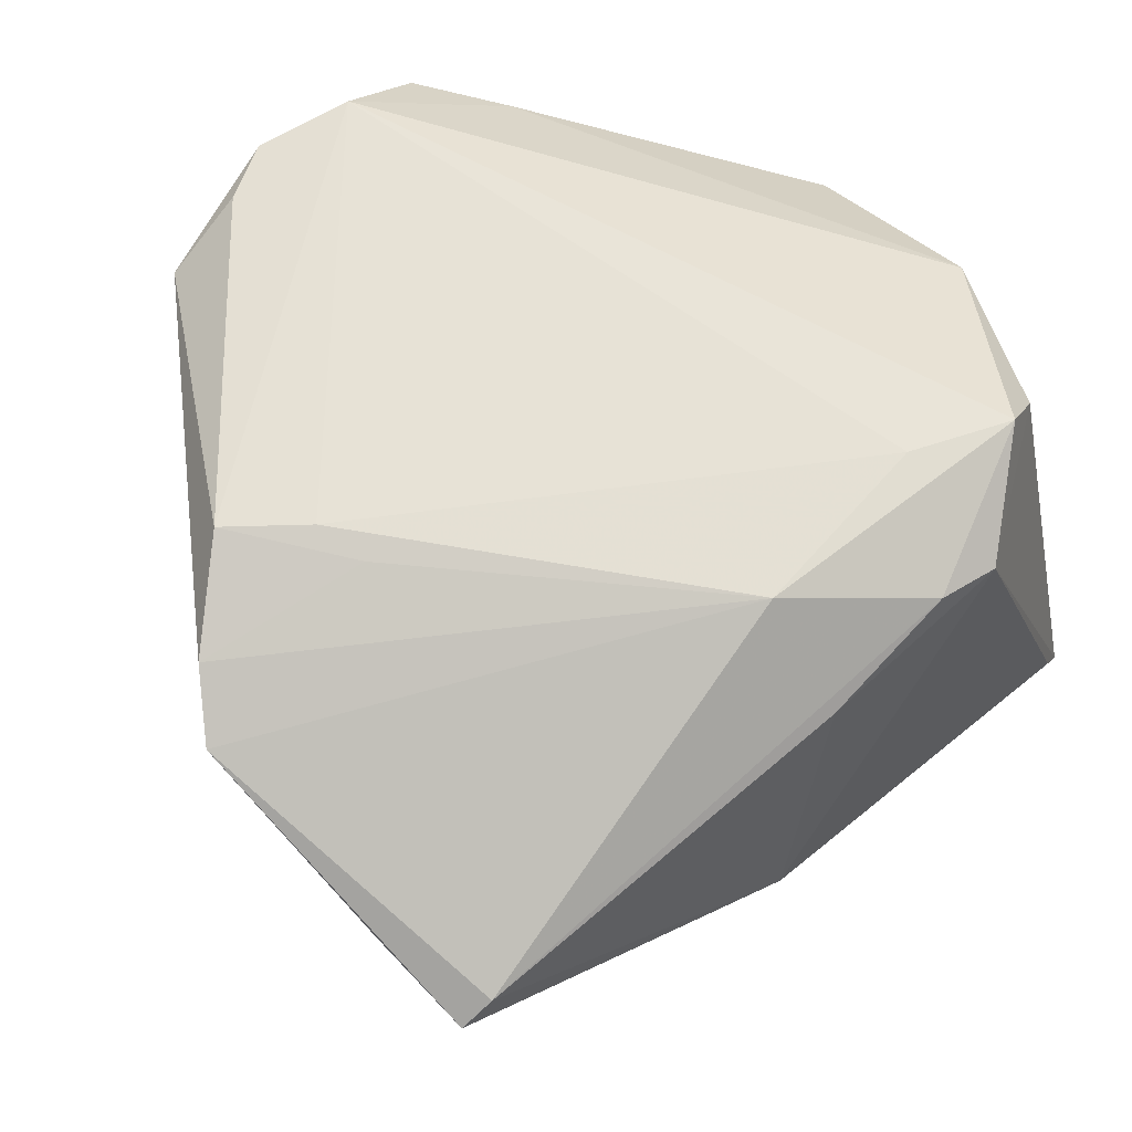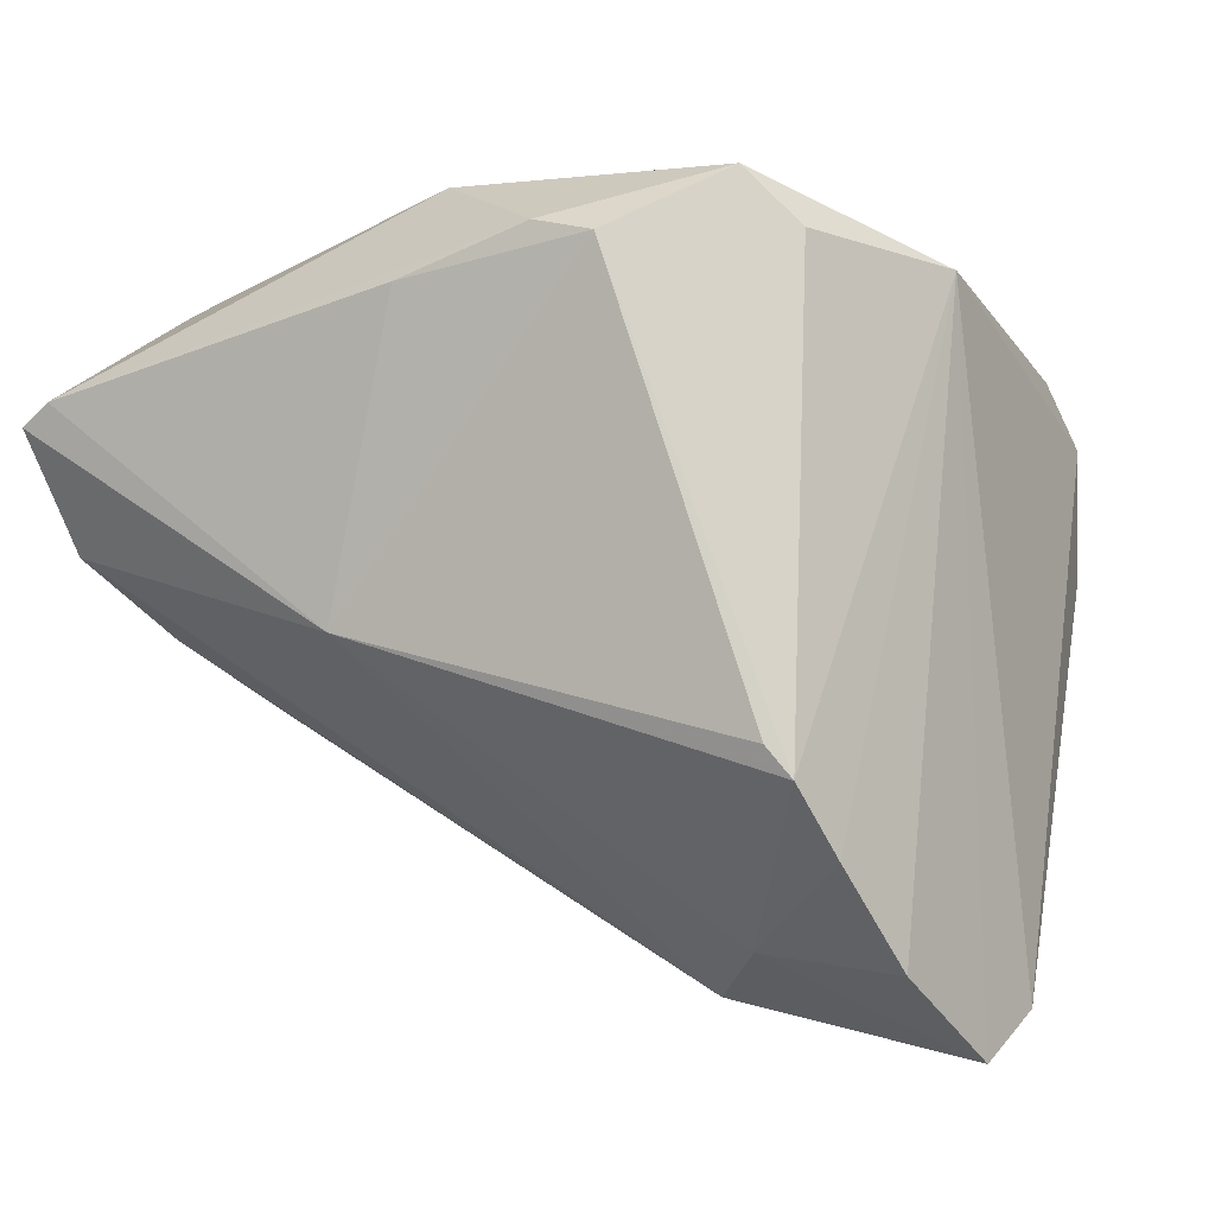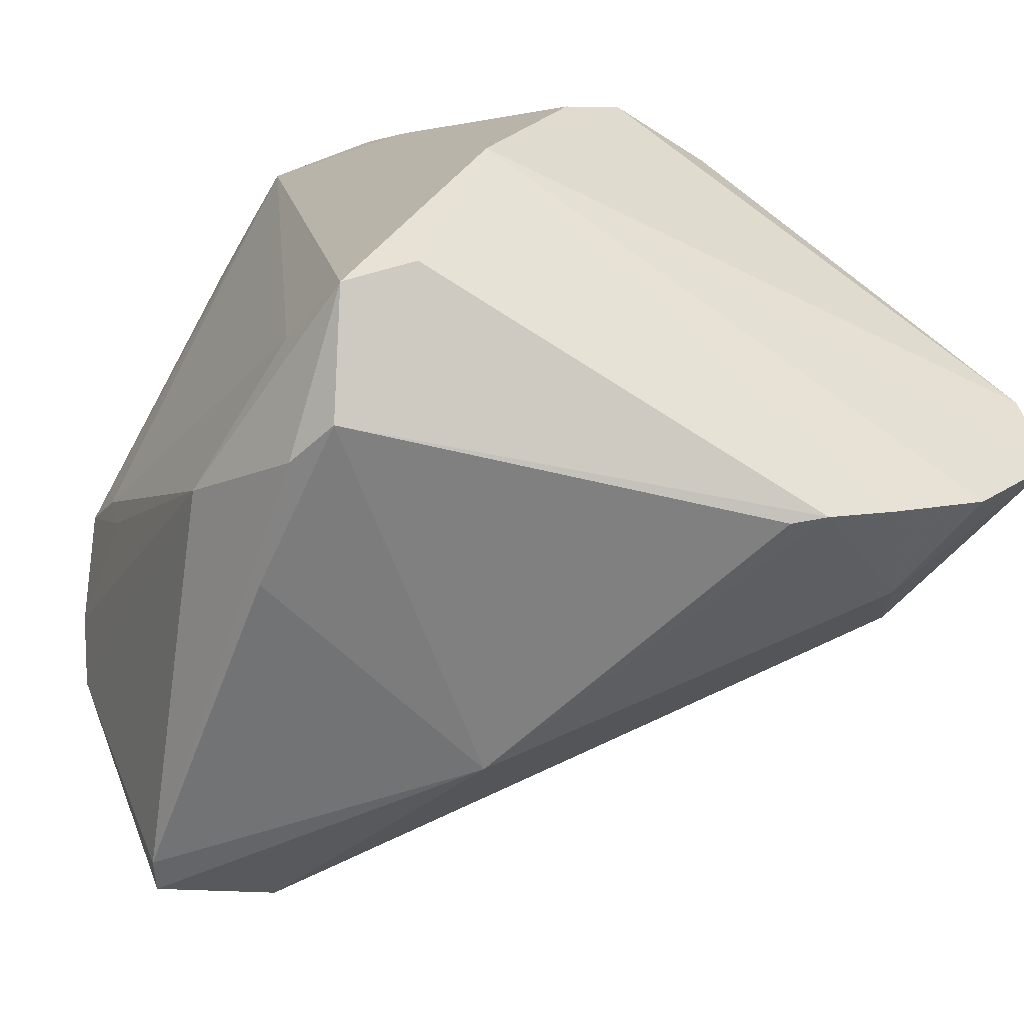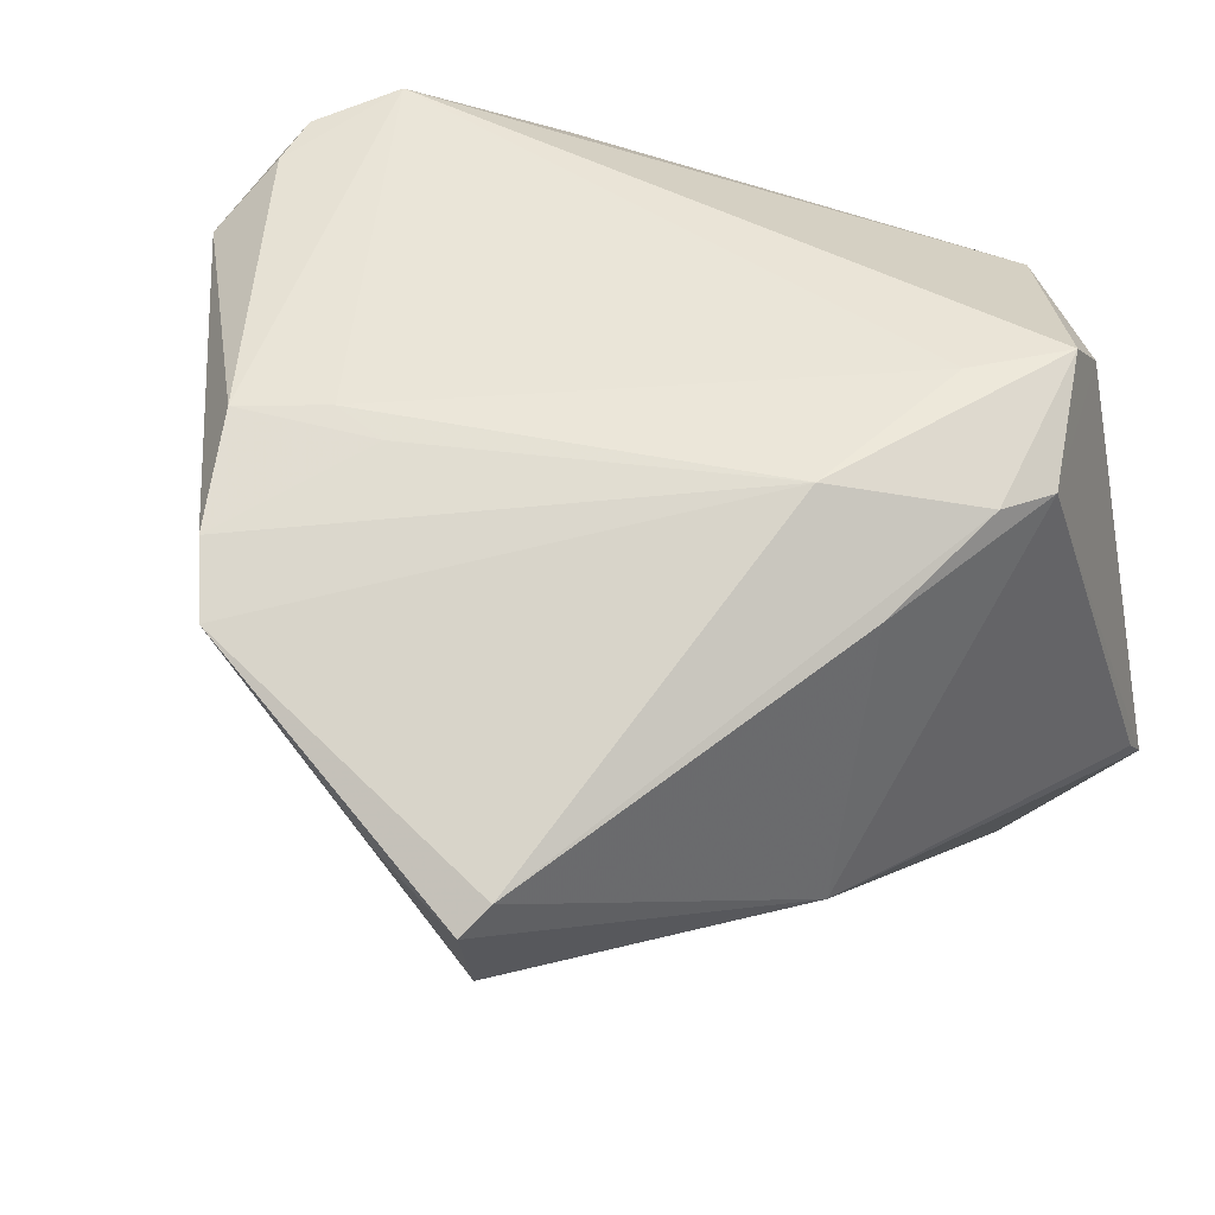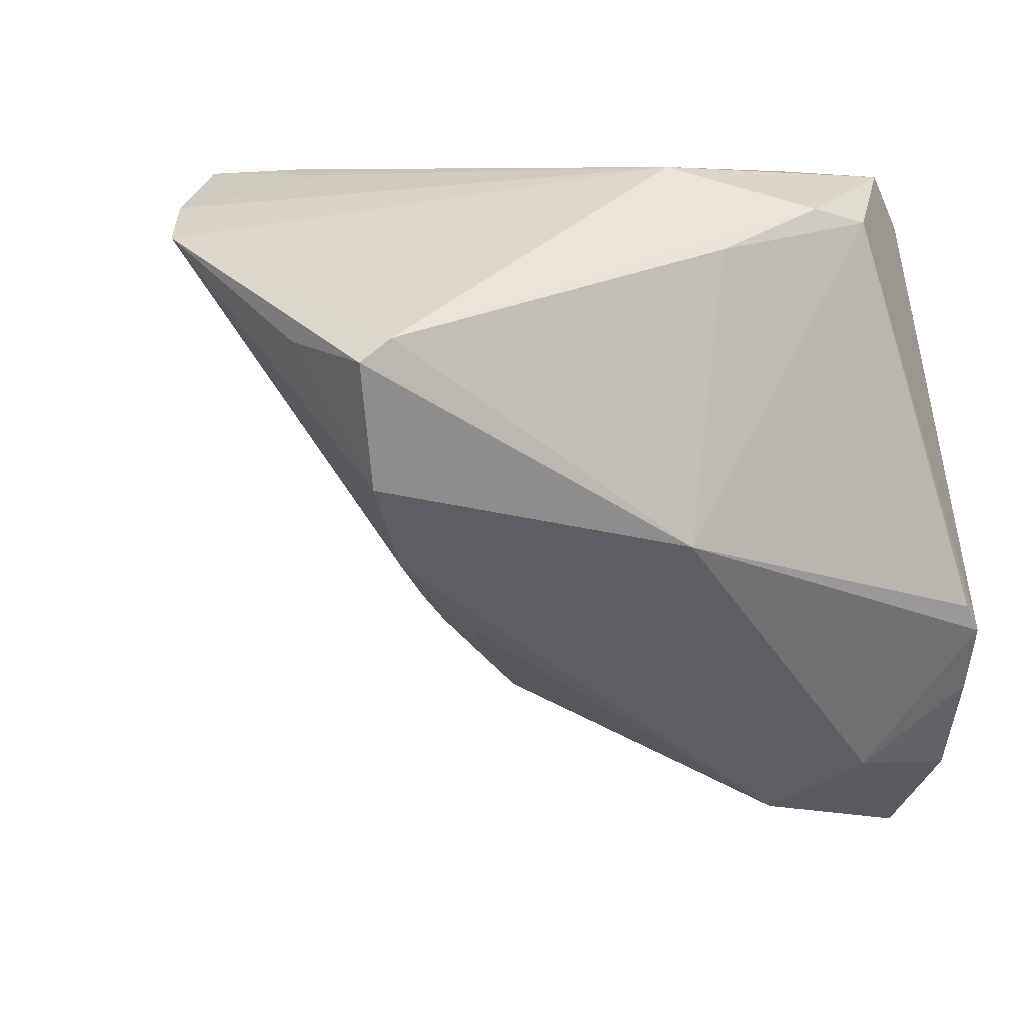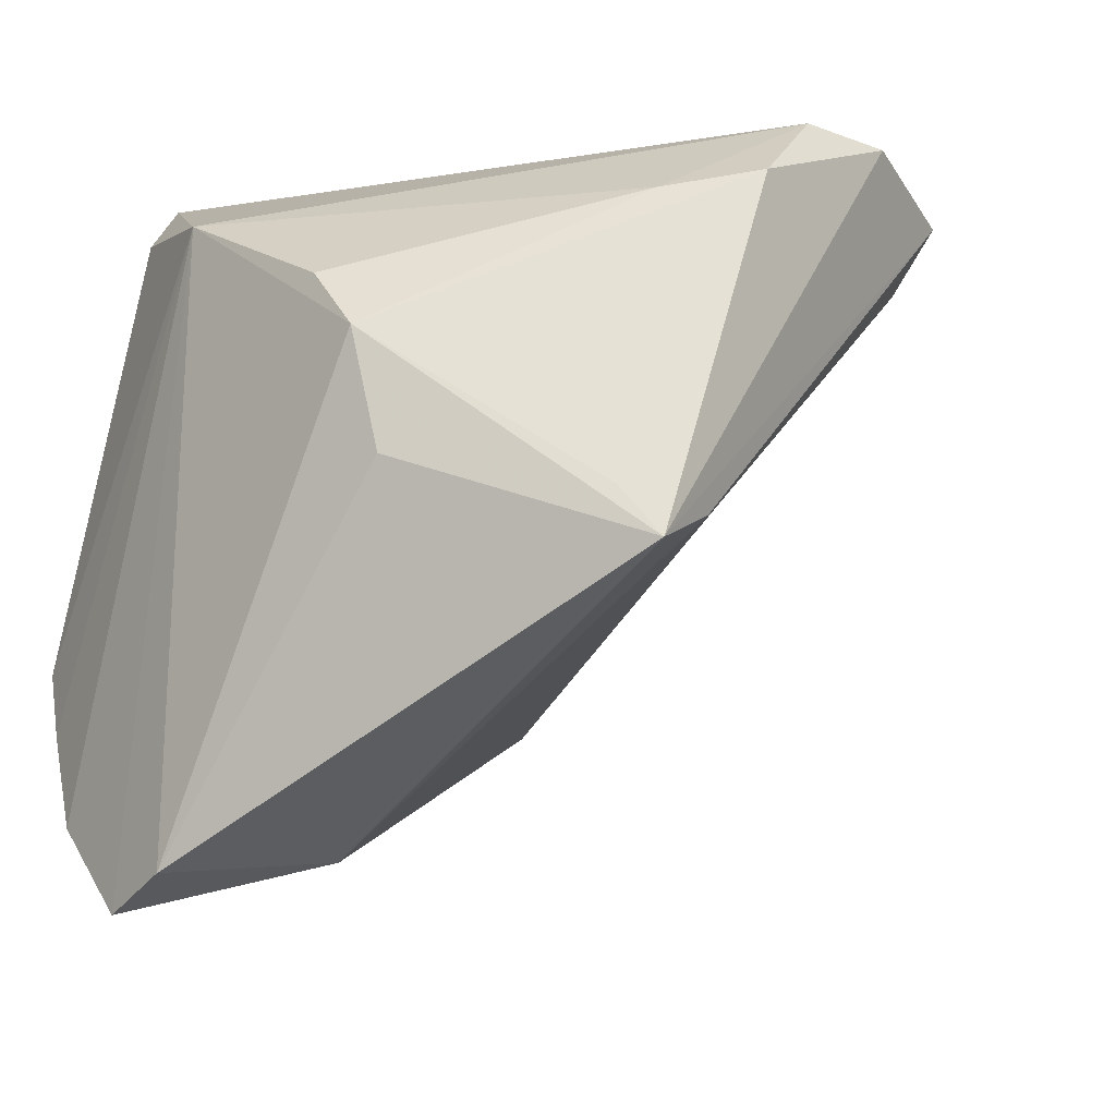
<metadata>
{"format":"obj","ext":"obj","renderer":"f3d","projection":"perspective","resolution":1024,"background":"white","views":[{"elev":63.2,"azim":-42.4,"up":"+Z"},{"elev":1.2,"azim":26.3,"up":"+Z"},{"elev":-59.1,"azim":56.3,"up":"+Y"},{"elev":45.0,"azim":-39.6,"up":"+Z"},{"elev":3.3,"azim":-37.3,"up":"+Z"},{"elev":-9.5,"azim":131.3,"up":"+Z"}]}
</metadata>
<code>
v 0.0106 -0.03532 0.02437
v 0.01037 -0.02253 0.03101
v -0.01638 -0.03654 -0.01157
v -0.01002 -0.02481 0.03034
v 0.02329 0.04714 -0.0165
v -0.02124 -0.01109 -0.02864
v 0.03001 -0.0359 -0.02366
v -0.05608 -0.01917 0.01041
v -0.05557 -0.03085 0.00822
v 0.03798 0.01963 0.006017
v 0.03952 -0.01259 -0.05098
v -0.03227 -0.01748 -0.02086
v -0.01271 0.04842 0.03003
v -0.03591 -0.01392 -0.01743
v -0.01042 -0.03478 0.0207
v 0.01534 0.04622 -0.0132
v 0.02094 -0.02697 0.03058
v -0.03244 -0.01304 -0.02035
v -0.05207 -0.03138 0.01071
v 0.01456 -0.01627 -0.04607
v -0.04382 -0.02088 -0.01318
v -0.002633 0.04592 0.03101
v 0.02503 0.04281 -0.01111
v 0.03615 -0.02464 -0.04153
v 0.02744 -0.03654 -0.02056
v 0.04095 -0.003987 -0.04702
v -0.03705 0.01002 0.03101
v 0.03709 0.02267 -0.007248
v 0.03255 -0.03155 -0.03099
v 0.03472 -0.00813 0.02208
v 0.02375 0.004242 -0.04561
v -0.05139 -0.02706 -0.004797
v -0.03203 0.03627 0.01997
v 0.02648 -0.02498 0.02483
v -0.05343 0.008624 0.02574
v -0.02743 0.04498 0.02519
v 0.03676 0.01297 0.01265
v -0.03592 0.004289 0.03005
v 0.02165 -0.02523 -0.04028
v -0.05787 0.002655 0.02197
v -0.0187 0.04534 0.02993
v 0.007352 0.04802 0.0232
v 0.003842 -0.03445 0.0257
v -0.04432 0.0166 0.03057
v 0.01414 0.03927 0.02152
f 38 27 44
f 4 27 38
f 35 36 40
f 44 36 35
f 35 38 44
f 40 4 35
f 4 38 35
f 13 36 41
f 41 36 44
f 33 36 16
f 16 6 33
f 40 36 33
f 31 6 16
f 30 24 11
f 5 31 16
f 5 36 13
f 16 36 5
f 2 4 17
f 2 27 4
f 17 4 43
f 43 1 17
f 8 9 40
f 14 21 40
f 40 33 14
f 34 30 17
f 7 30 34
f 17 1 34
f 34 1 7
f 29 30 7
f 24 30 29
f 11 31 26
f 31 5 26
f 26 30 11
f 42 5 13
f 6 31 20
f 20 31 11
f 15 3 1
f 1 43 15
f 7 1 25
f 25 3 7
f 1 3 25
f 18 33 6
f 18 14 33
f 6 21 18
f 21 14 18
f 28 26 5
f 22 42 13
f 22 2 17
f 17 30 22
f 27 2 22
f 44 27 22
f 13 41 22
f 22 41 44
f 12 21 6
f 6 20 12
f 12 20 21
f 21 20 32
f 32 20 3
f 32 3 9
f 9 8 32
f 40 21 32
f 32 8 40
f 3 20 39
f 24 29 39
f 11 24 39
f 39 20 11
f 7 3 39
f 39 29 7
f 9 3 19
f 3 15 19
f 40 9 19
f 19 4 40
f 19 43 4
f 19 15 43
f 5 42 23
f 30 26 10
f 26 28 10
f 10 23 42
f 10 28 5
f 5 23 10
f 30 10 37
f 45 10 42
f 45 37 10
f 30 37 45
f 45 22 30
f 42 22 45

</code>
